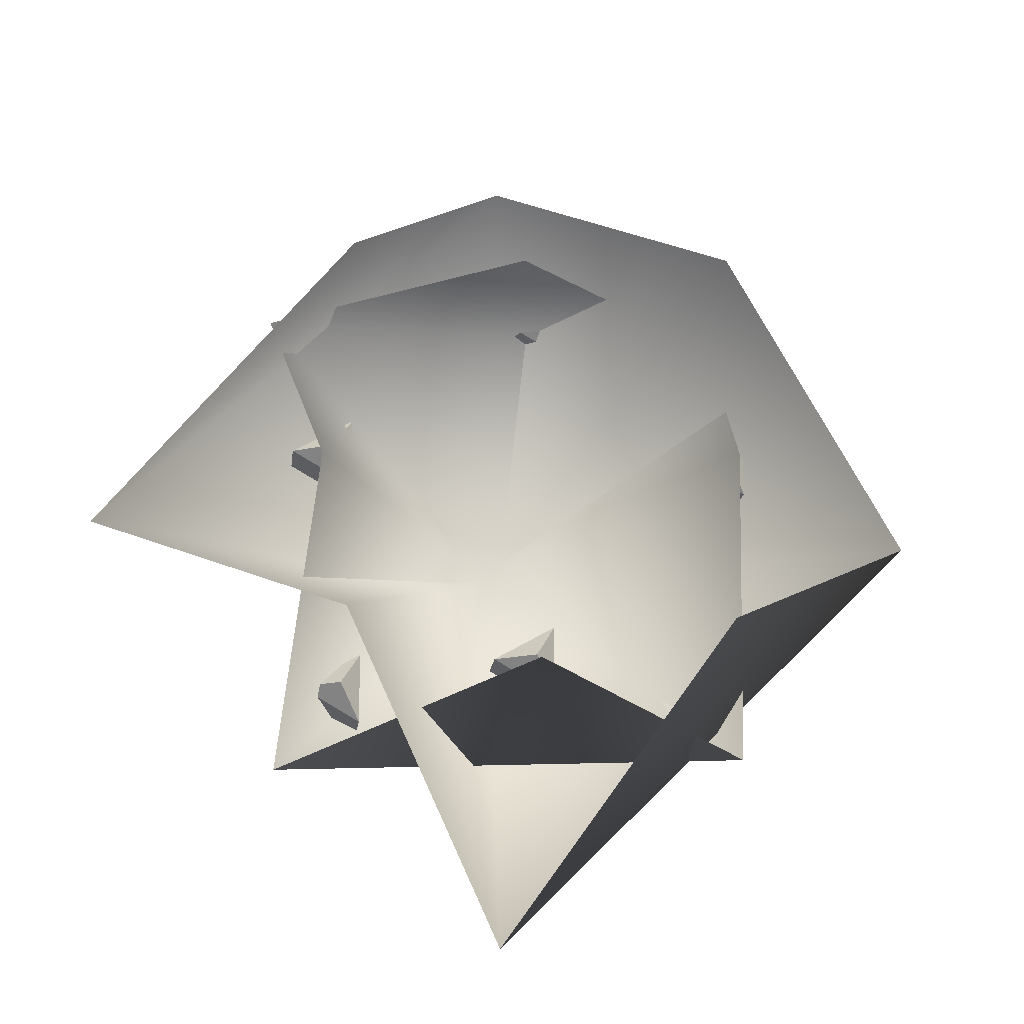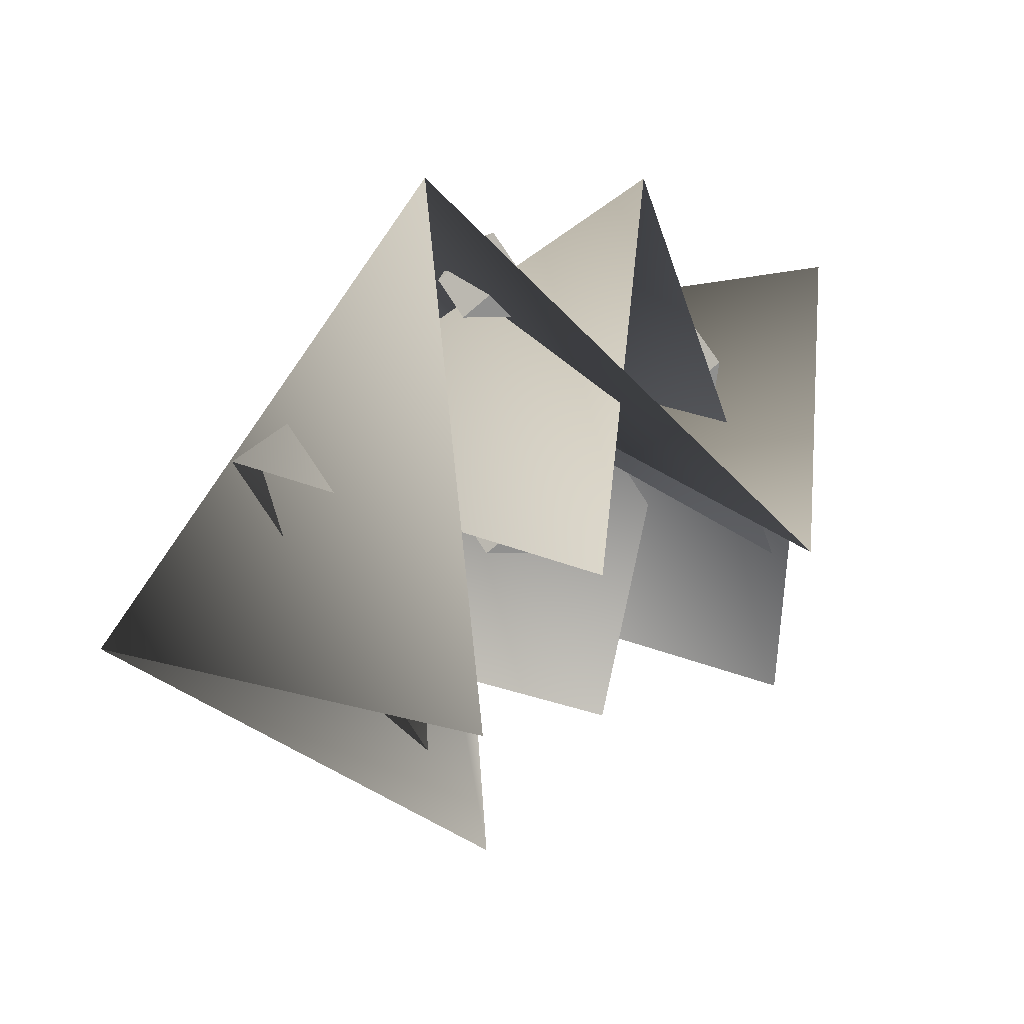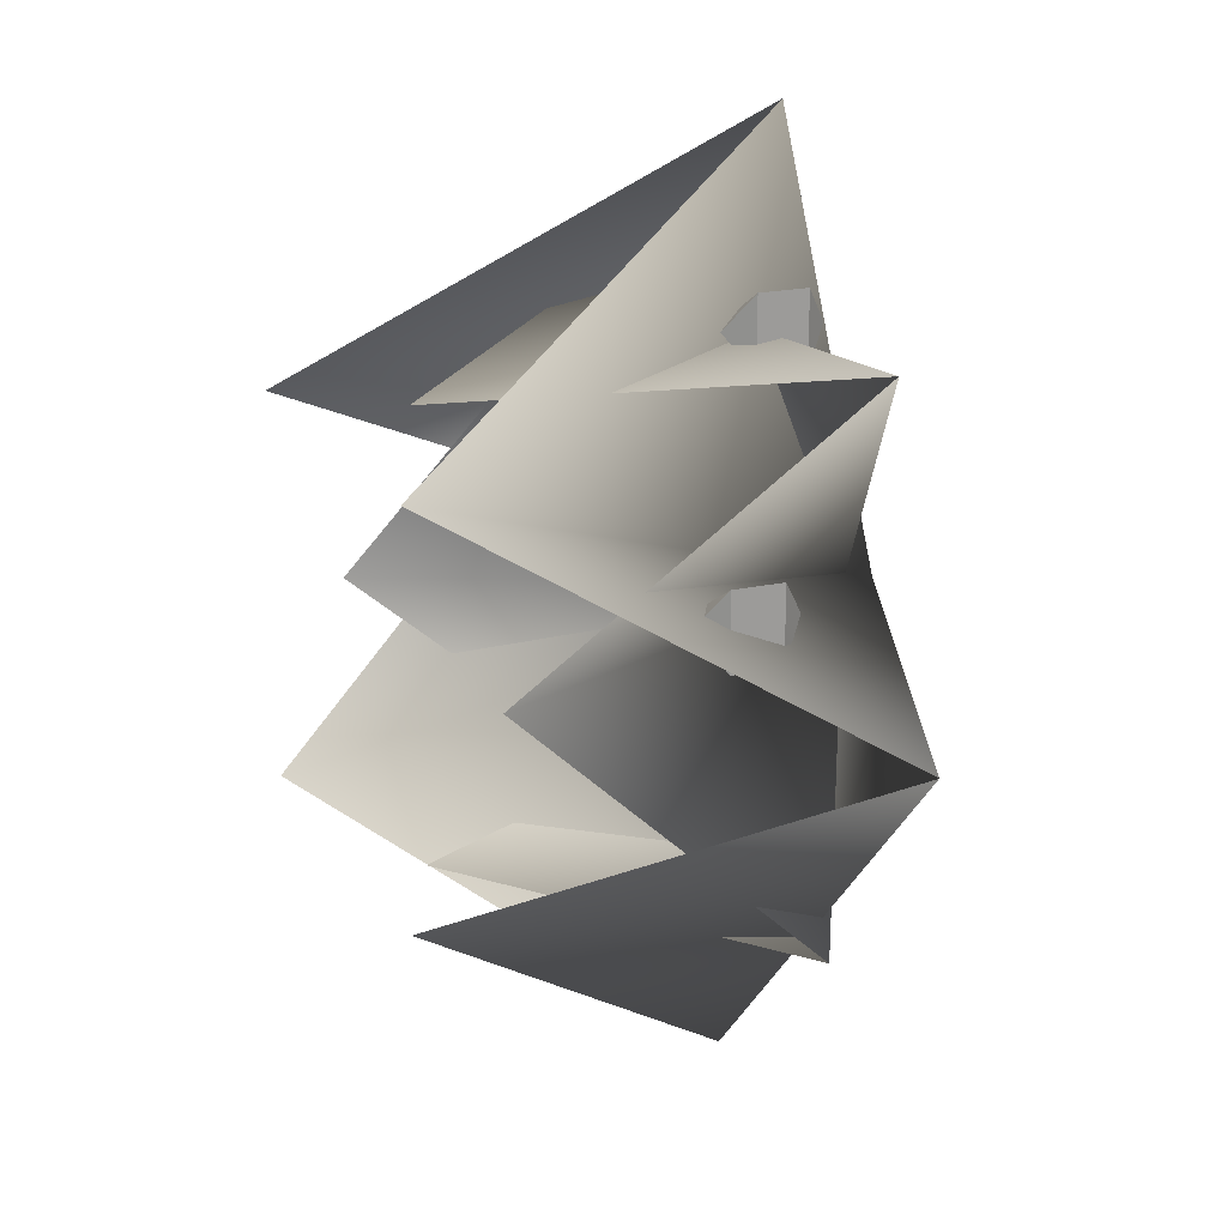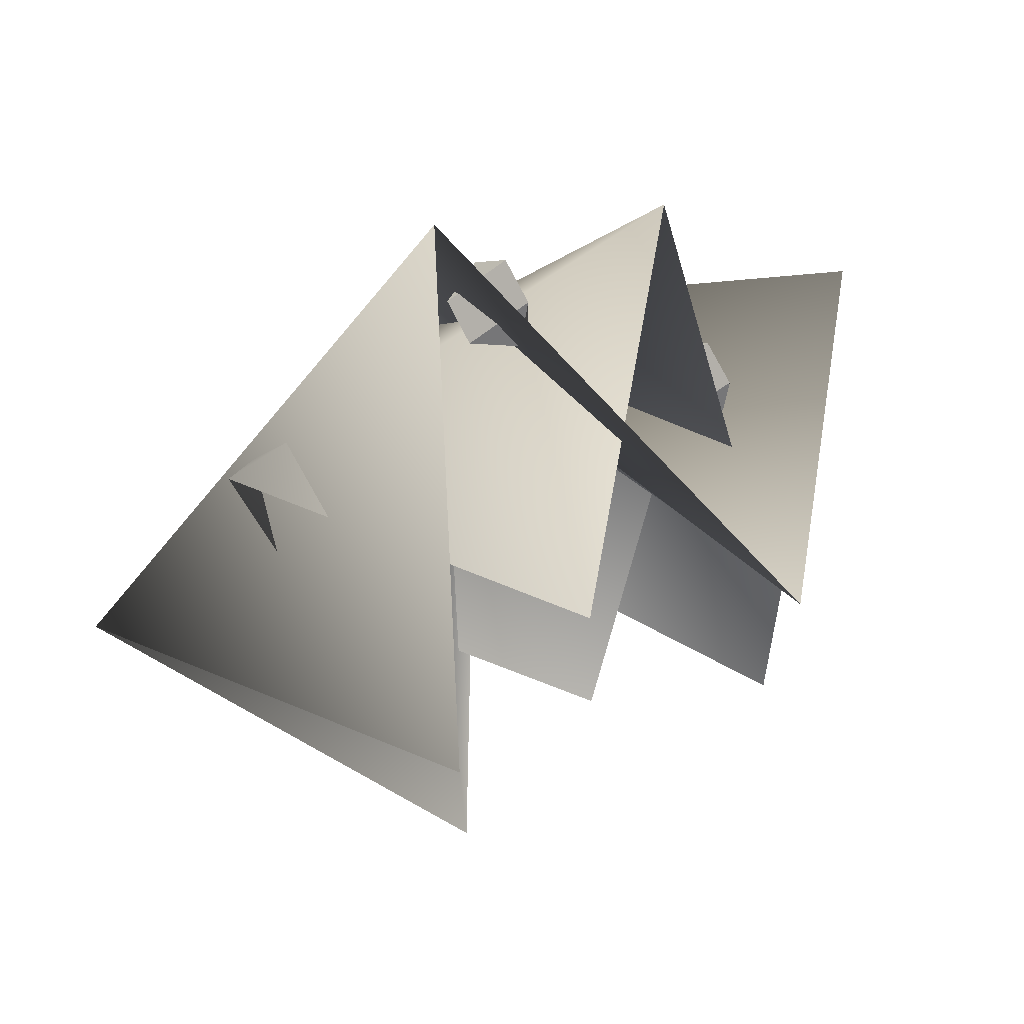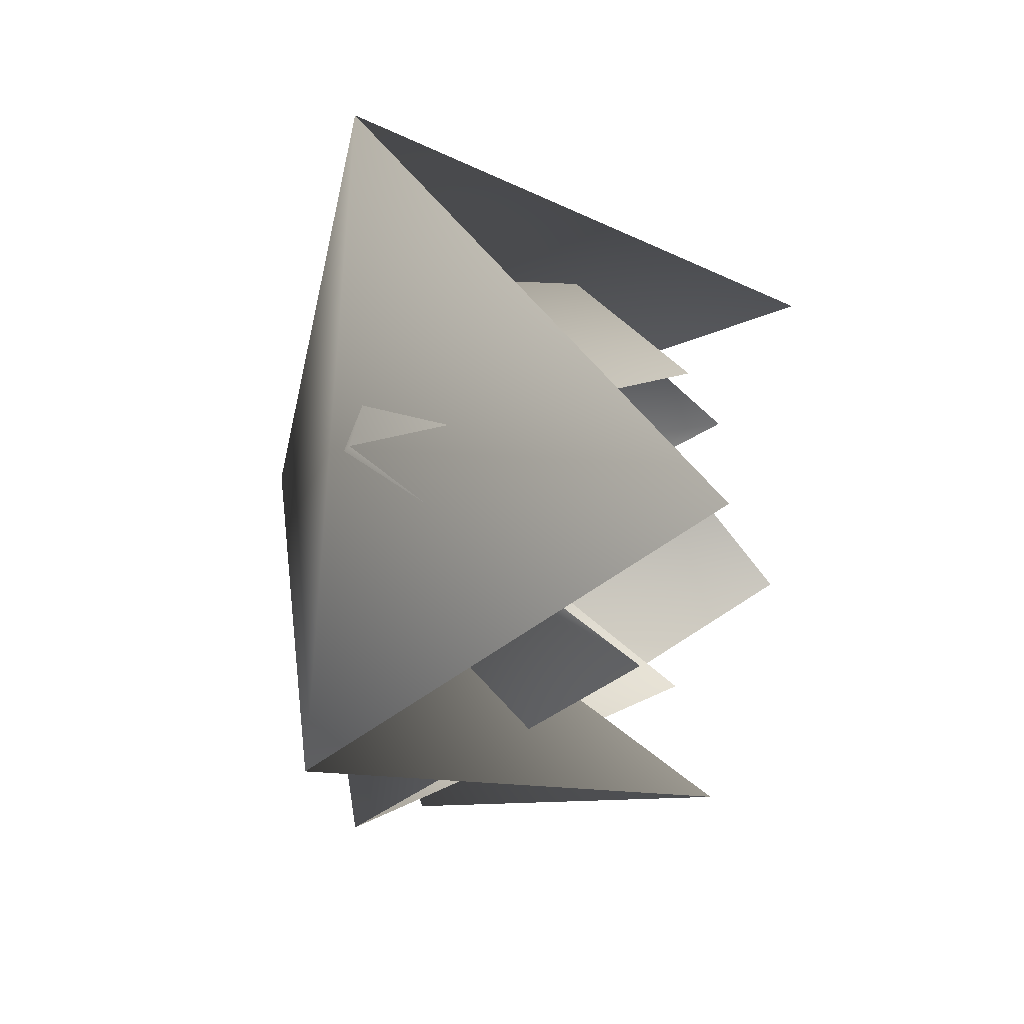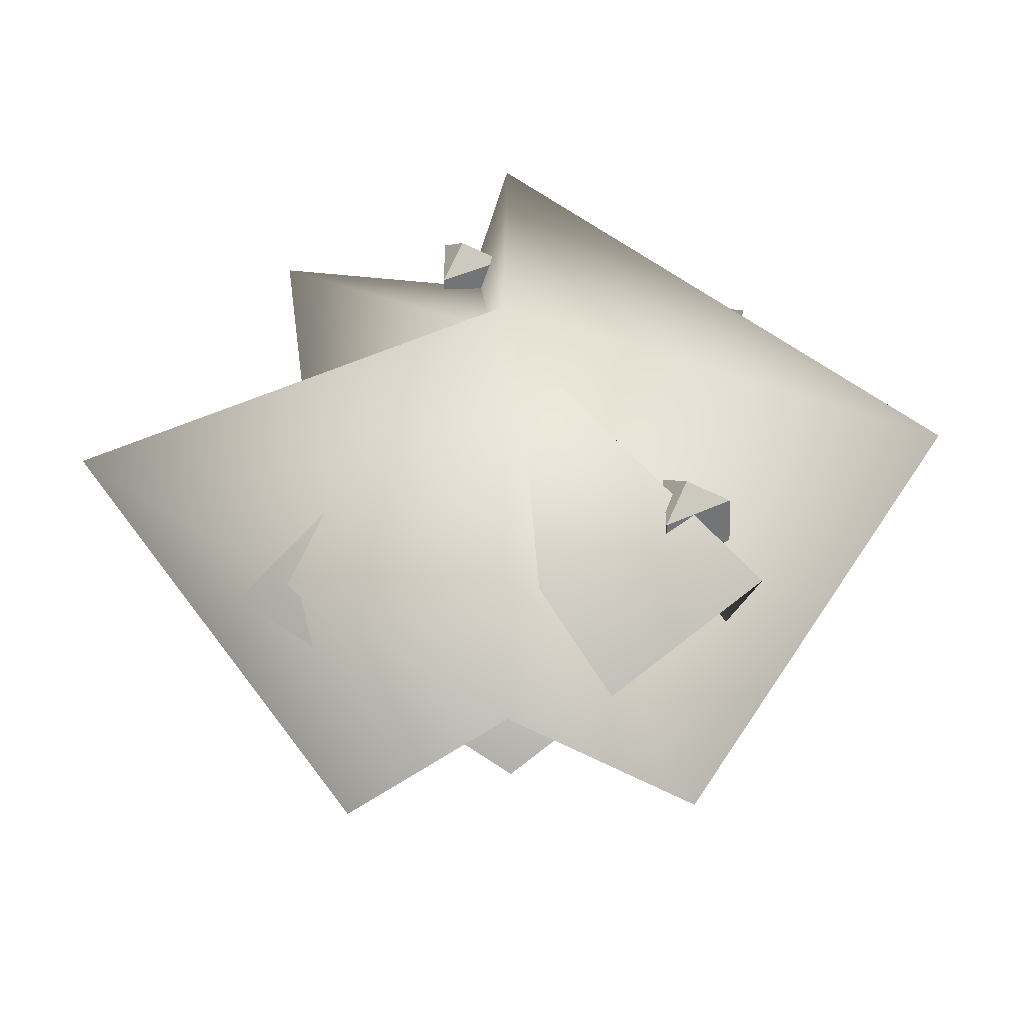
<metadata>
{"format":"obj","ext":"obj","renderer":"f3d","projection":"perspective","resolution":1024,"background":"white","views":[{"elev":-18.6,"azim":173.4,"up":"+Z"},{"elev":65.5,"azim":149.3,"up":"+Z"},{"elev":19.5,"azim":-112.8,"up":"+Z"},{"elev":73.7,"azim":153.4,"up":"+Z"},{"elev":35.8,"azim":104.4,"up":"+Z"},{"elev":-52.6,"azim":2.1,"up":"+Z"}]}
</metadata>
<code>
g default
v -5.128 18.74 -20.09
v -5.128 18.74 -12.35
v 1.581 18.74 -16.22
v -5.128 23.9 -20.09
v -5.128 23.9 -12.35
v 1.581 23.9 -16.22
v -2.892 16.16 -16.22
v -2.892 26.49 -16.22
v -26.42 22.33 3.023
v -26.42 22.33 10.77
v -19.71 22.33 6.896
v -26.42 27.49 3.023
v -26.42 27.49 10.77
v -19.71 27.49 6.896
v -24.18 19.74 6.896
v -24.18 30.07 6.896
v -19.5 54.36 19.5
v 0 10.61 47.04
v 19.5 54.36 19.5
v -47.04 18.38 0
v 0 0 0
v 47.04 18.38 0
v -19.5 54.36 -19.5
v 0 15.73 -47.04
v 19.5 54.36 -19.5
v -22 46.53 0.8344
v -25.52 11.62 27.53
v 0.8344 46.53 22
v -27.53 17.82 -25.52
v 0 3.149 0
v 27.53 17.82 25.52
v -0.8344 46.53 -22
v 25.52 15.71 -27.53
v 22 46.53 -0.8344
v 16.18 12.46 -22.23
v 16.18 12.46 -14.49
v 22.88 12.46 -18.36
v 16.18 17.63 -22.23
v 16.18 17.63 -14.49
v 22.88 17.63 -18.36
v 18.41 9.88 -18.36
v 18.41 20.21 -18.36
v -7.304 11.12 23.47
v -7.304 11.12 31.21
v -0.5956 11.12 27.34
v -7.304 16.28 23.47
v -7.304 16.28 31.21
v -0.5956 16.28 27.34
v -5.068 8.533 27.34
v -5.068 18.86 27.34
v 17.82 16.16 4.5
v 17.82 16.16 12.25
v 24.53 16.16 8.373
v 17.82 21.32 4.5
v 17.82 21.32 12.25
v 24.53 21.32 8.373
v 20.06 13.58 8.373
v 20.06 23.9 8.373
g bush2
f 1 2 5 4
f 2 3 6 5
f 3 1 4 6
f 2 1 7
f 3 2 7
f 1 3 7
f 4 5 8
f 5 6 8
f 6 4 8
f 9 10 13 12
f 10 11 14 13
f 11 9 12 14
f 10 9 15
f 11 10 15
f 9 11 15
f 12 13 16
f 13 14 16
f 14 12 16
f 17 18 21 20
f 18 19 22 21
f 20 21 24 23
f 21 22 25 24
f 26 27 30 29
f 27 28 31 30
f 29 30 33 32
f 30 31 34 33
f 35 36 39 38
f 36 37 40 39
f 37 35 38 40
f 36 35 41
f 37 36 41
f 35 37 41
f 38 39 42
f 39 40 42
f 40 38 42
f 43 44 47 46
f 44 45 48 47
f 45 43 46 48
f 44 43 49
f 45 44 49
f 43 45 49
f 46 47 50
f 47 48 50
f 48 46 50
f 51 52 55 54
f 52 53 56 55
f 53 51 54 56
f 52 51 57
f 53 52 57
f 51 53 57
f 54 55 58
f 55 56 58
f 56 54 58

</code>
